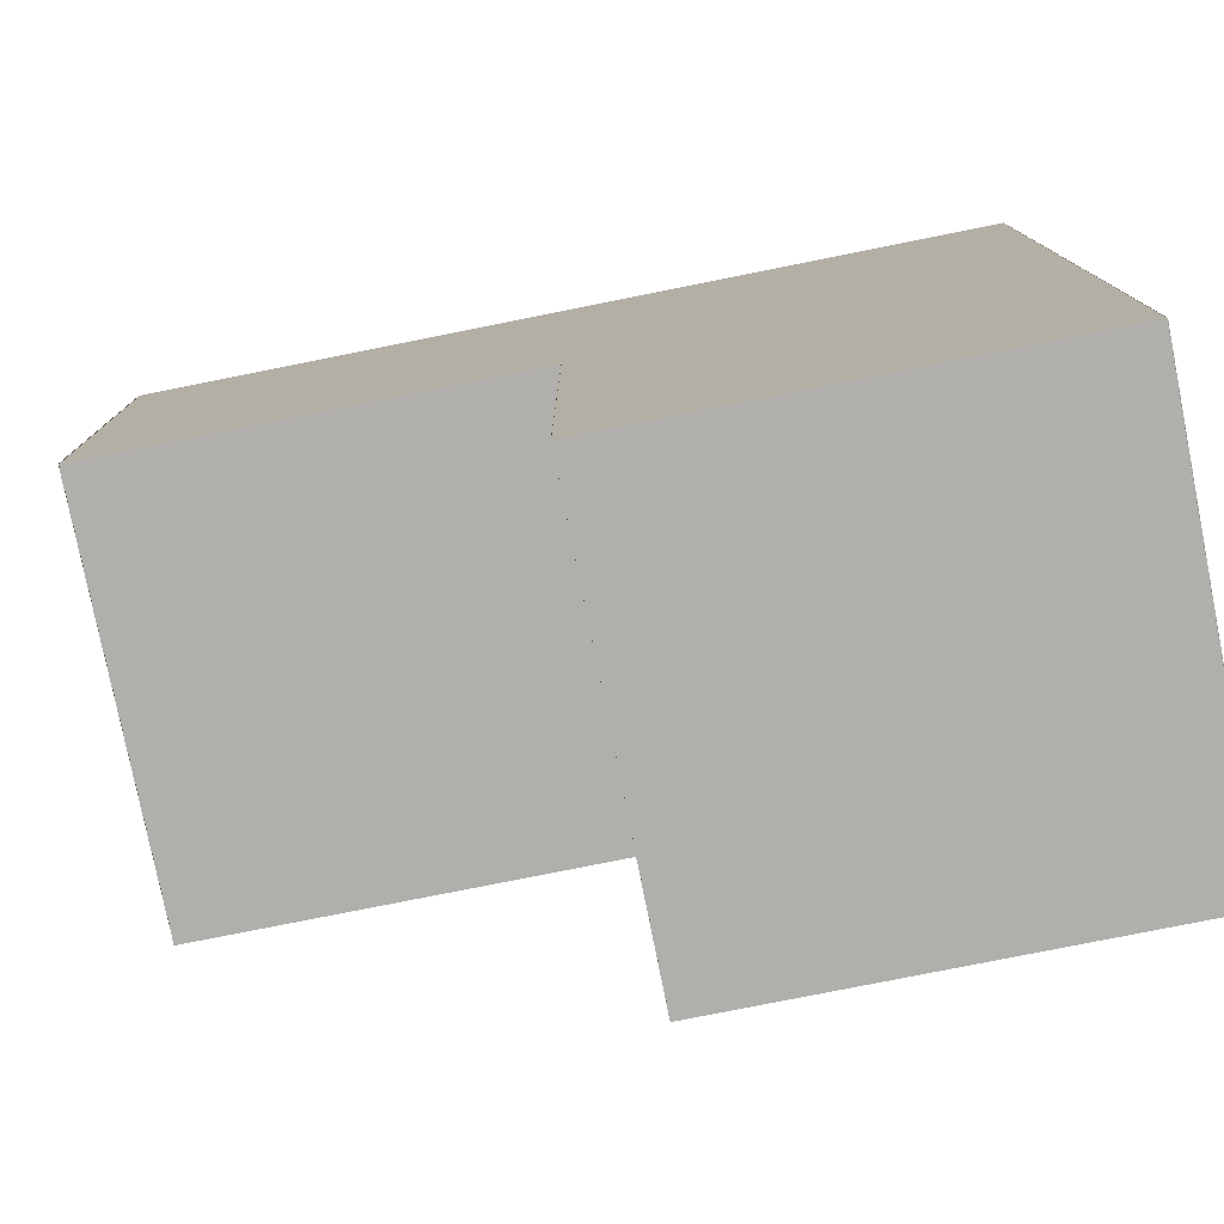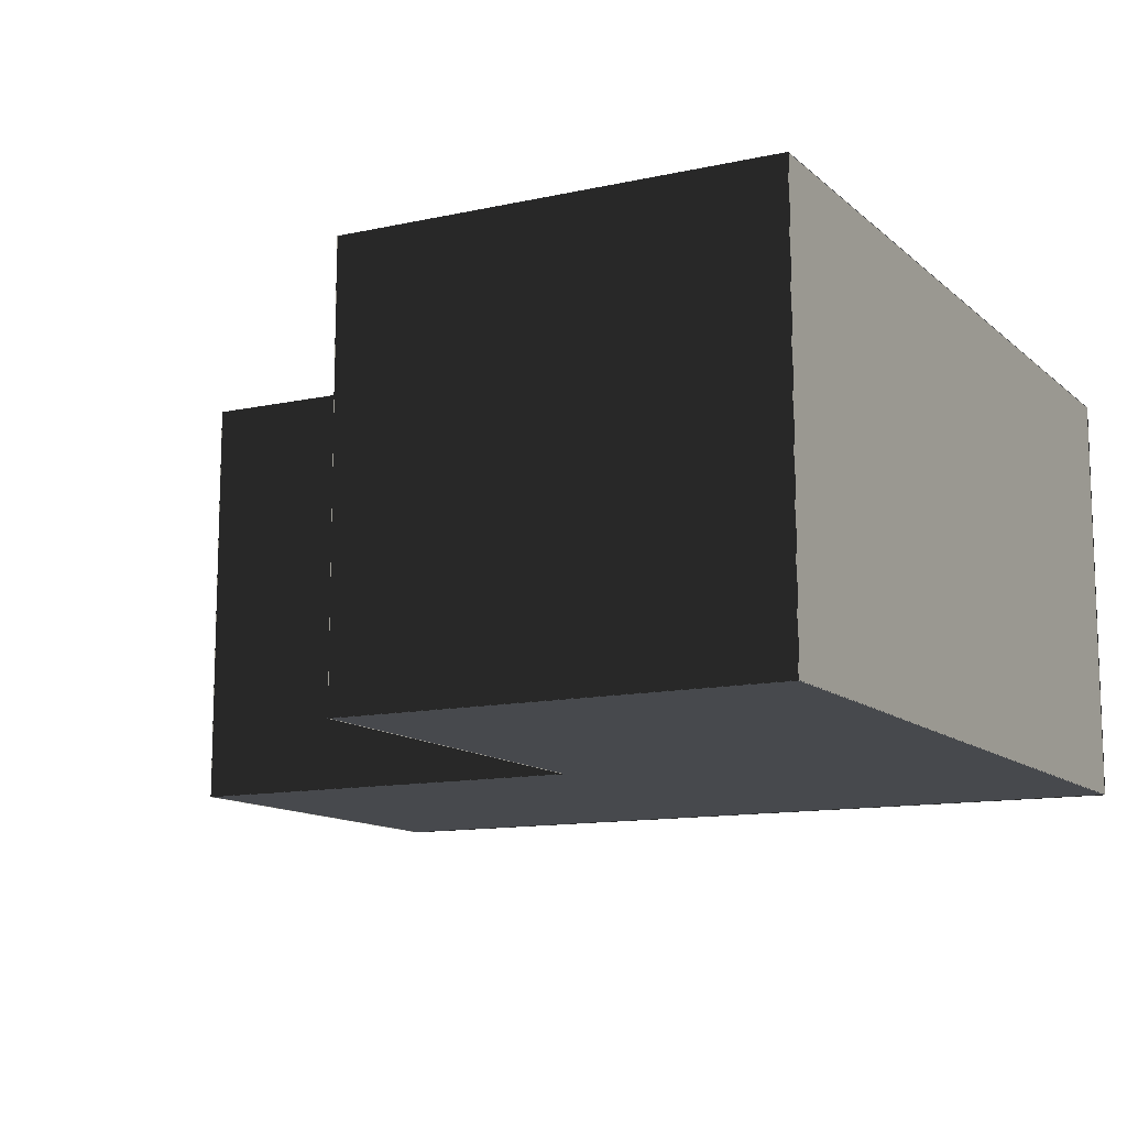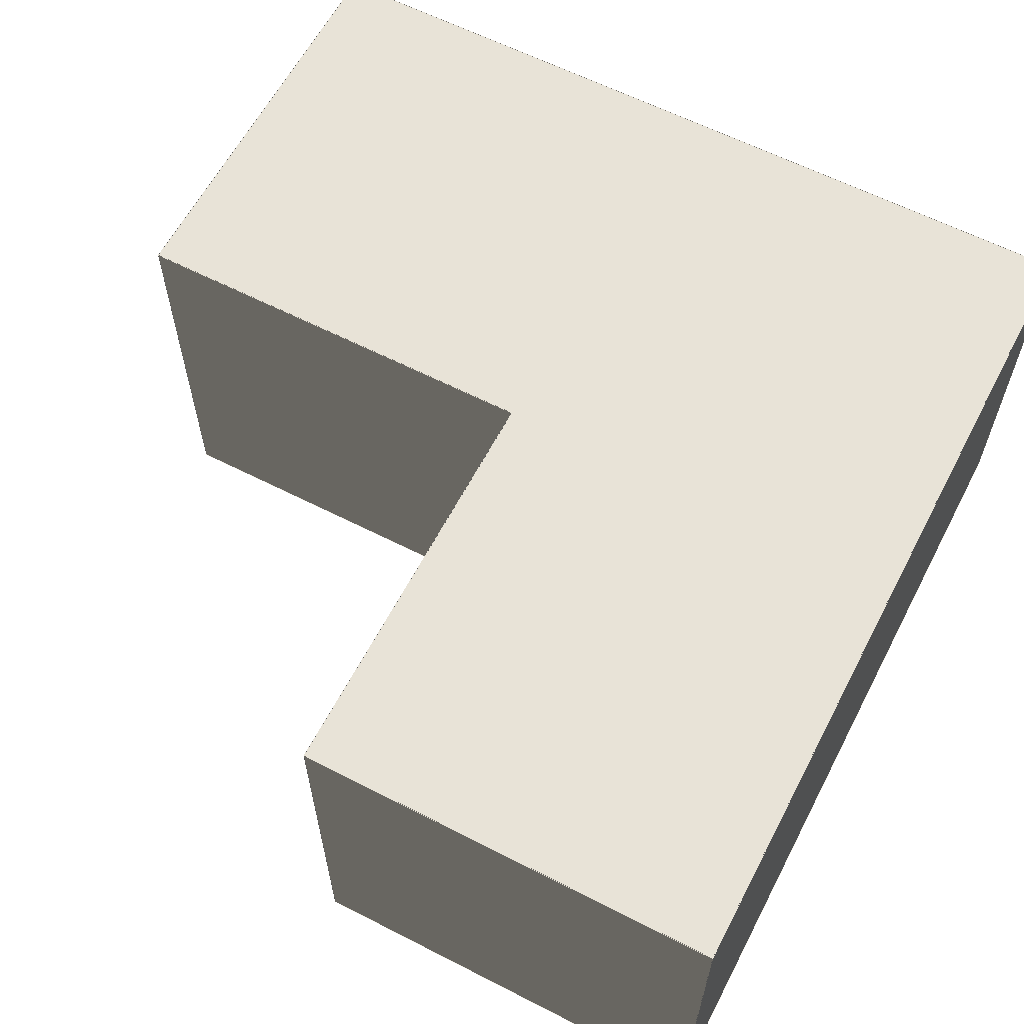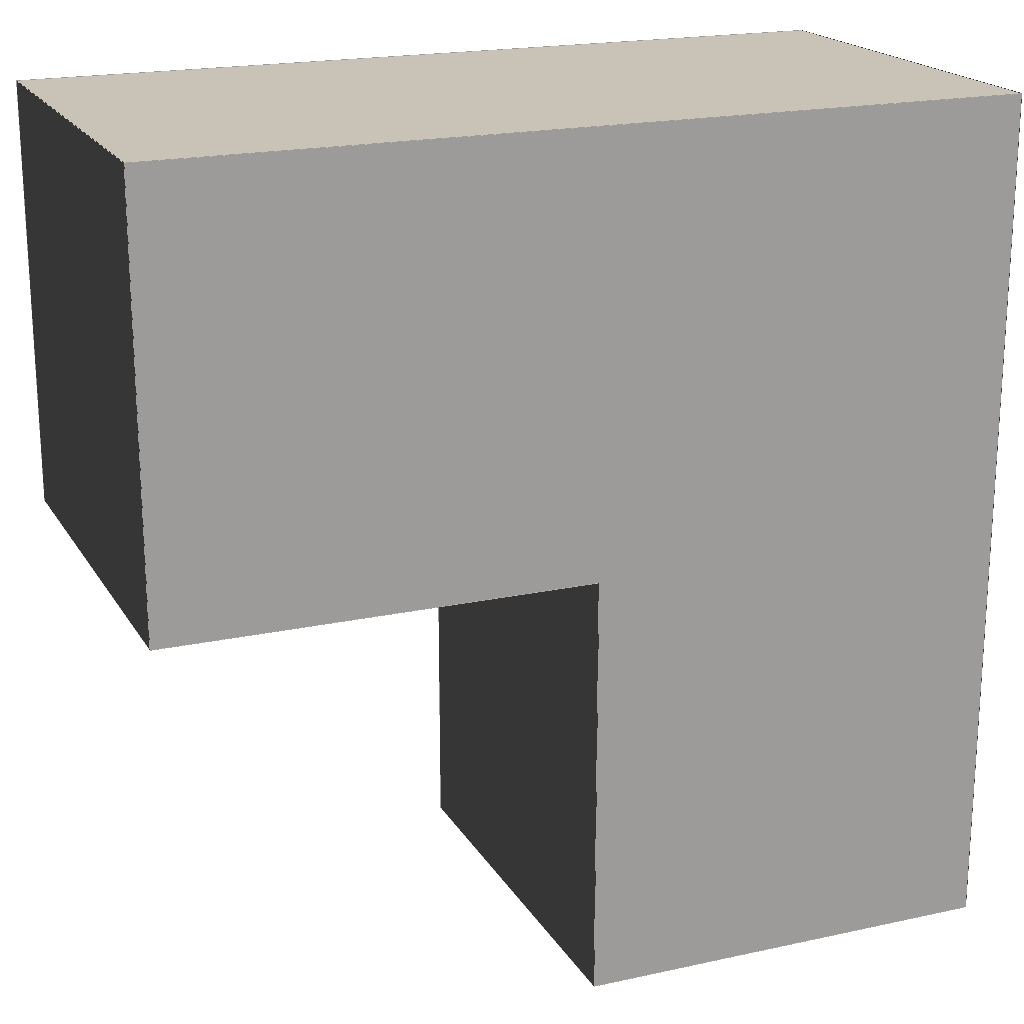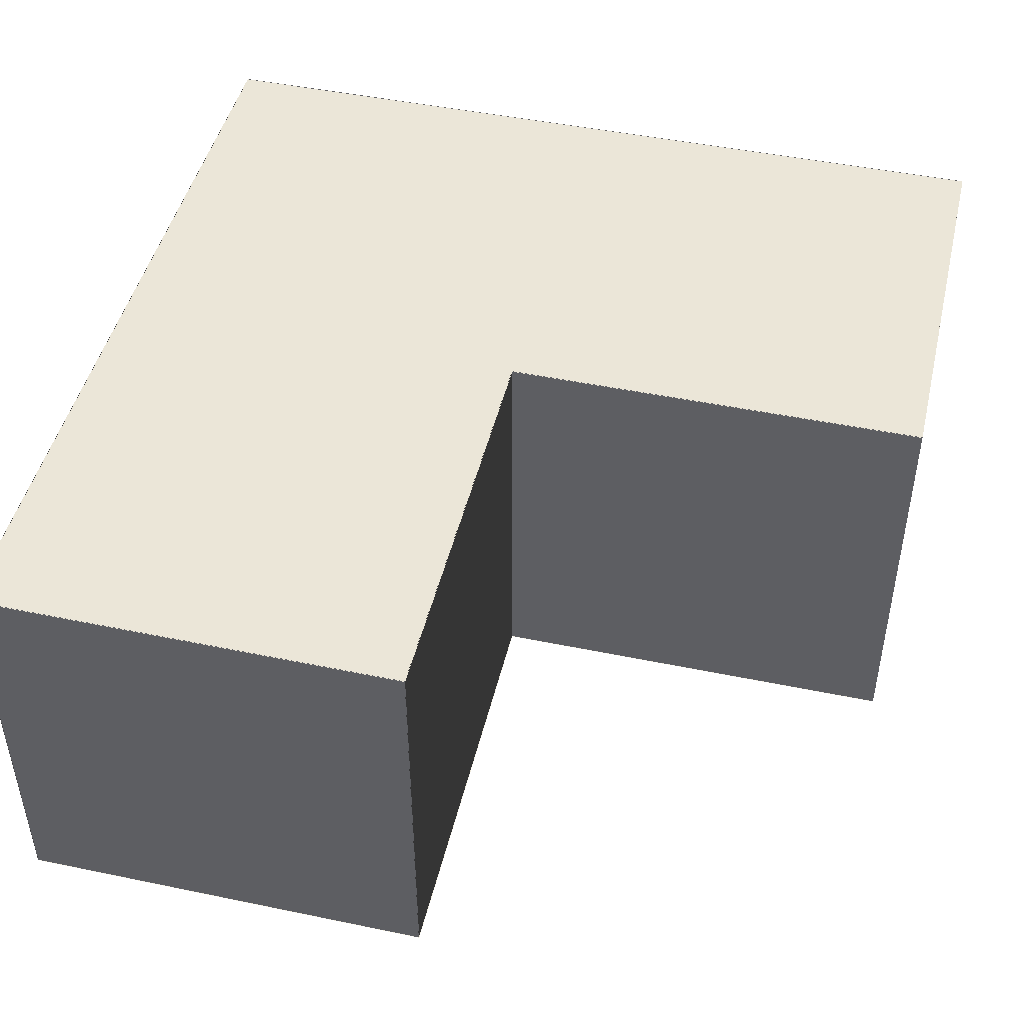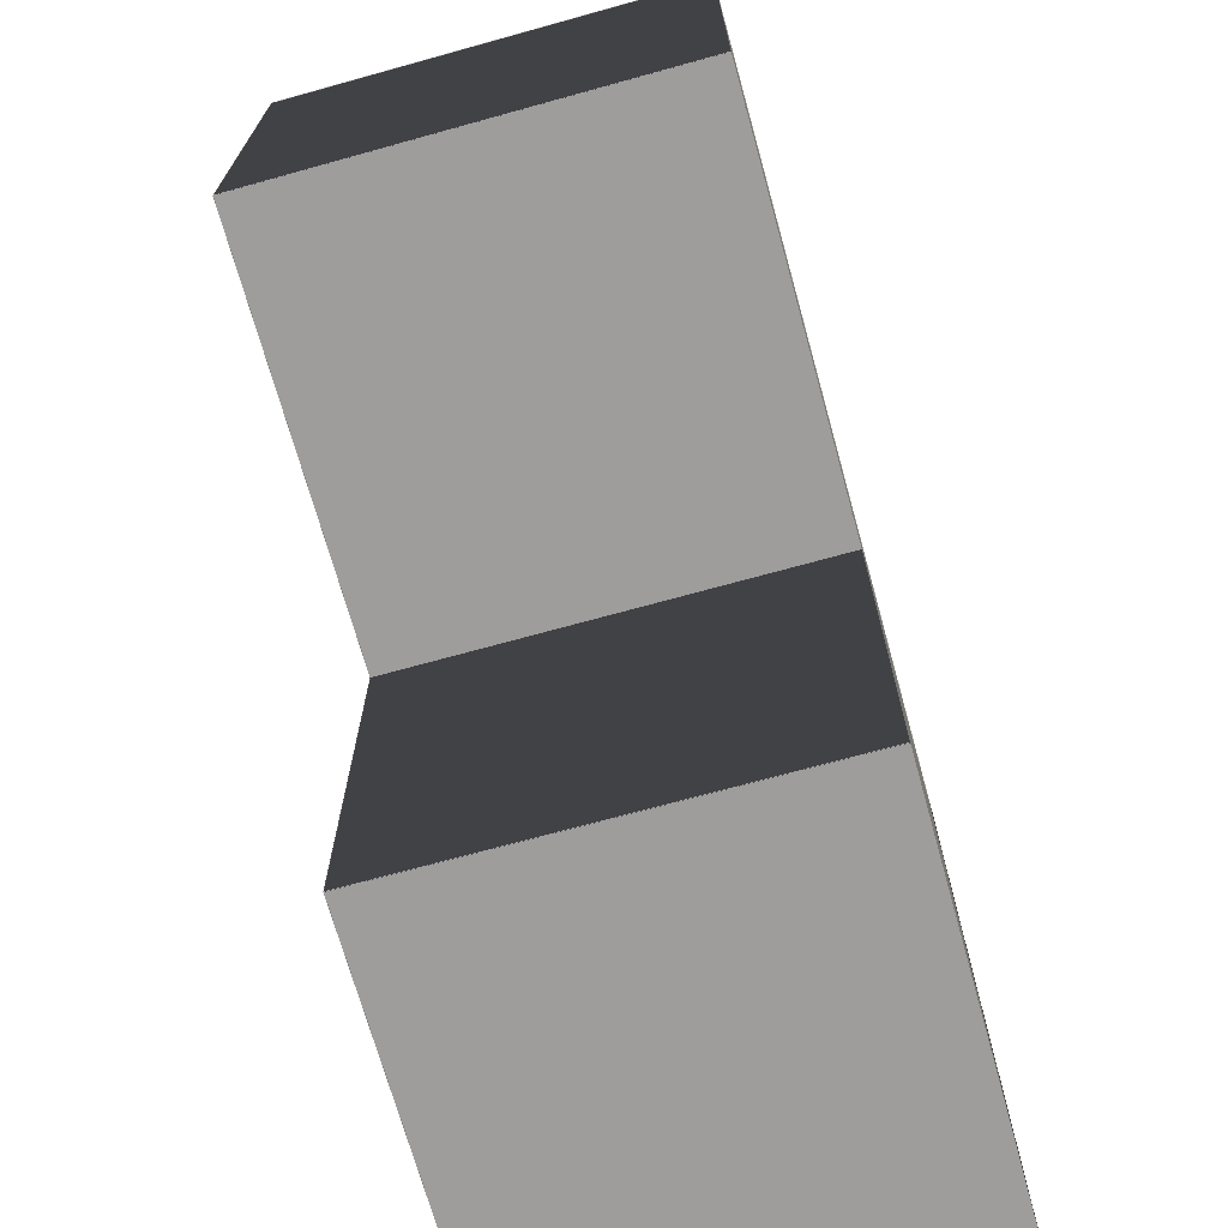
<metadata>
{"format":"obj","ext":"obj","renderer":"f3d","projection":"perspective","resolution":1024,"background":"white","views":[{"elev":-78.2,"azim":-168.7,"up":"+Y"},{"elev":-12.0,"azim":117.7,"up":"+Z"},{"elev":61.5,"azim":117.5,"up":"+Z"},{"elev":19.5,"azim":157.7,"up":"+Y"},{"elev":46.6,"azim":13.3,"up":"+Z"},{"elev":-70.4,"azim":105.5,"up":"+Y"}]}
</metadata>
<code>
g MirageArm
v 1.001 1.001 0.5
v 1.001 -0.001 0.5
v -0.001 -0.001 0.5
v -0.001 1.001 0.5
v 0.001 0.001 0.5
v 0.001 -1.001 0.5
v -1.001 -1.001 0.5
v -1.001 0.001 0.5
v 0.001 1.001 0.5
v 0.001 -0.001 0.5
v -1.001 -0.001 0.5
v -1.001 1.001 0.5
v -0.001 1.001 -0.5
v -0.001 -0.001 -0.5
v 1.001 -0.001 -0.5
v 1.001 1.001 -0.5
v -1.001 0.001 -0.5
v -1.001 -1.001 -0.5
v 0.001 -1.001 -0.5
v 0.001 0.001 -0.5
v -1.001 1.001 -0.5
v -1.001 -0.001 -0.5
v 0.001 -0.001 -0.5
v 0.001 1.001 -0.5
v 1 1.001 -0.501
v 1 -0.001 -0.501
v 1 -0.001 0.501
v 1 1.001 0.501
v 0 0.001 -0.501
v 0 -1.001 -0.501
v 0 -1.001 0.501
v 0 0.001 0.501
v -1 0.001 0.501
v -1 -1.001 0.501
v -1 -1.001 -0.501
v -1 0.001 -0.501
v -1 1.001 0.501
v -1 -0.001 0.501
v -1 -0.001 -0.501
v -1 1.001 -0.501
v 1.001 1 -0.501
v 1.001 1 0.501
v -0.001 1 0.501
v -0.001 1 -0.501
v 0.001 1 -0.501
v 0.001 1 0.501
v -1.001 1 0.501
v -1.001 1 -0.501
v 1.001 0 0.501
v 1.001 0 -0.501
v -0.001 0 -0.501
v -0.001 0 0.501
v 0.001 -1 0.501
v 0.001 -1 -0.501
v -1.001 -1 -0.501
v -1.001 -1 0.501
f 55 53 56
f 55 54 53
f 51 49 52
f 51 50 49
f 47 45 48
f 47 46 45
f 43 41 44
f 43 42 41
f 39 37 40
f 39 38 37
f 35 33 36
f 35 34 33
f 31 29 32
f 31 30 29
f 27 25 28
f 27 26 25
f 23 21 24
f 23 22 21
f 19 17 20
f 19 18 17
f 15 13 16
f 15 14 13
f 11 9 12
f 11 10 9
f 7 5 8
f 7 6 5
f 3 1 4
f 3 2 1

</code>
